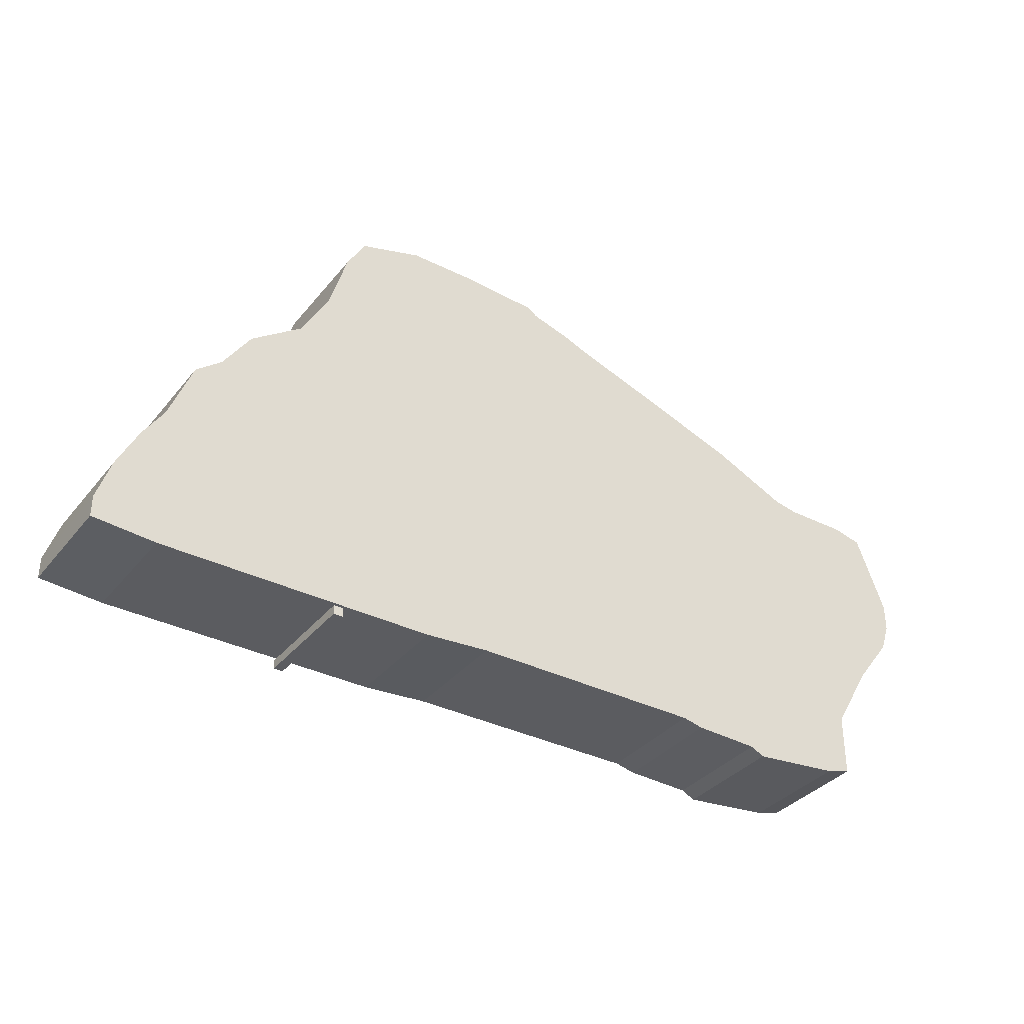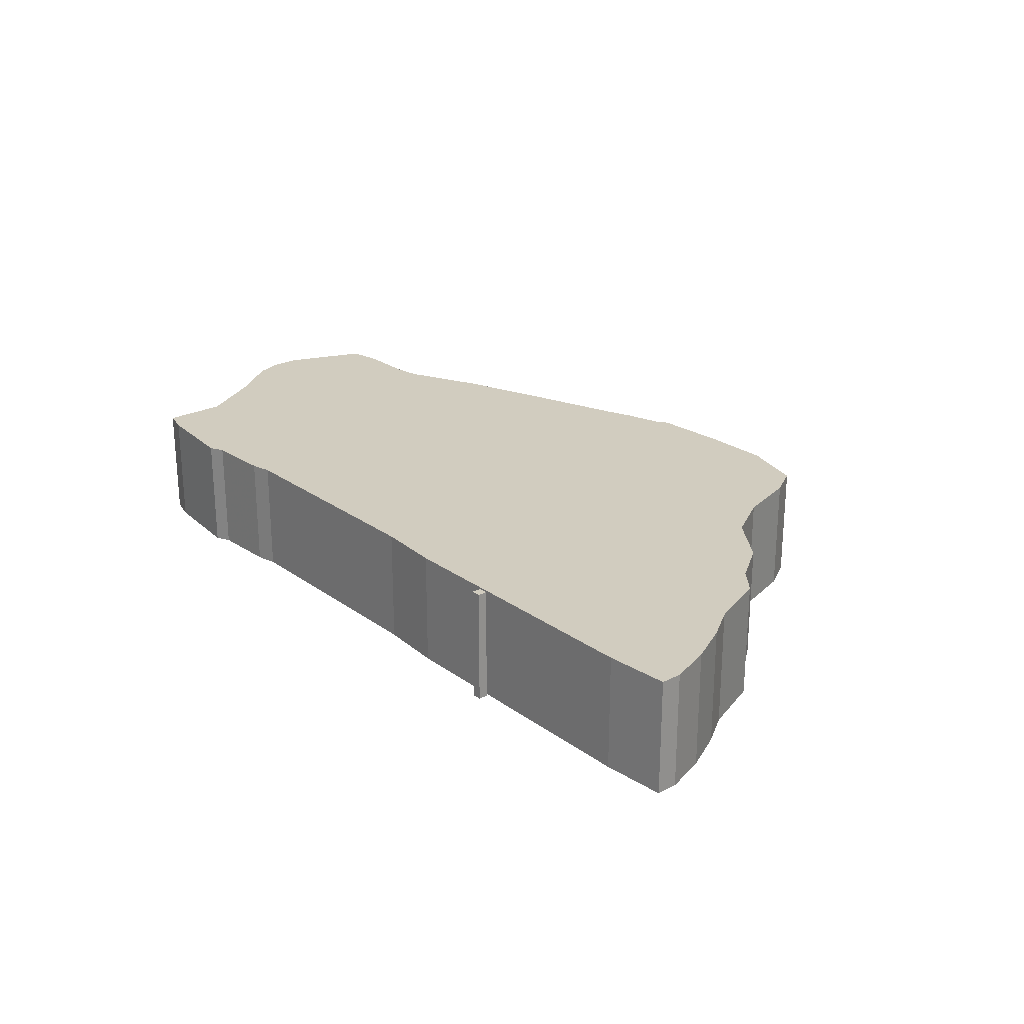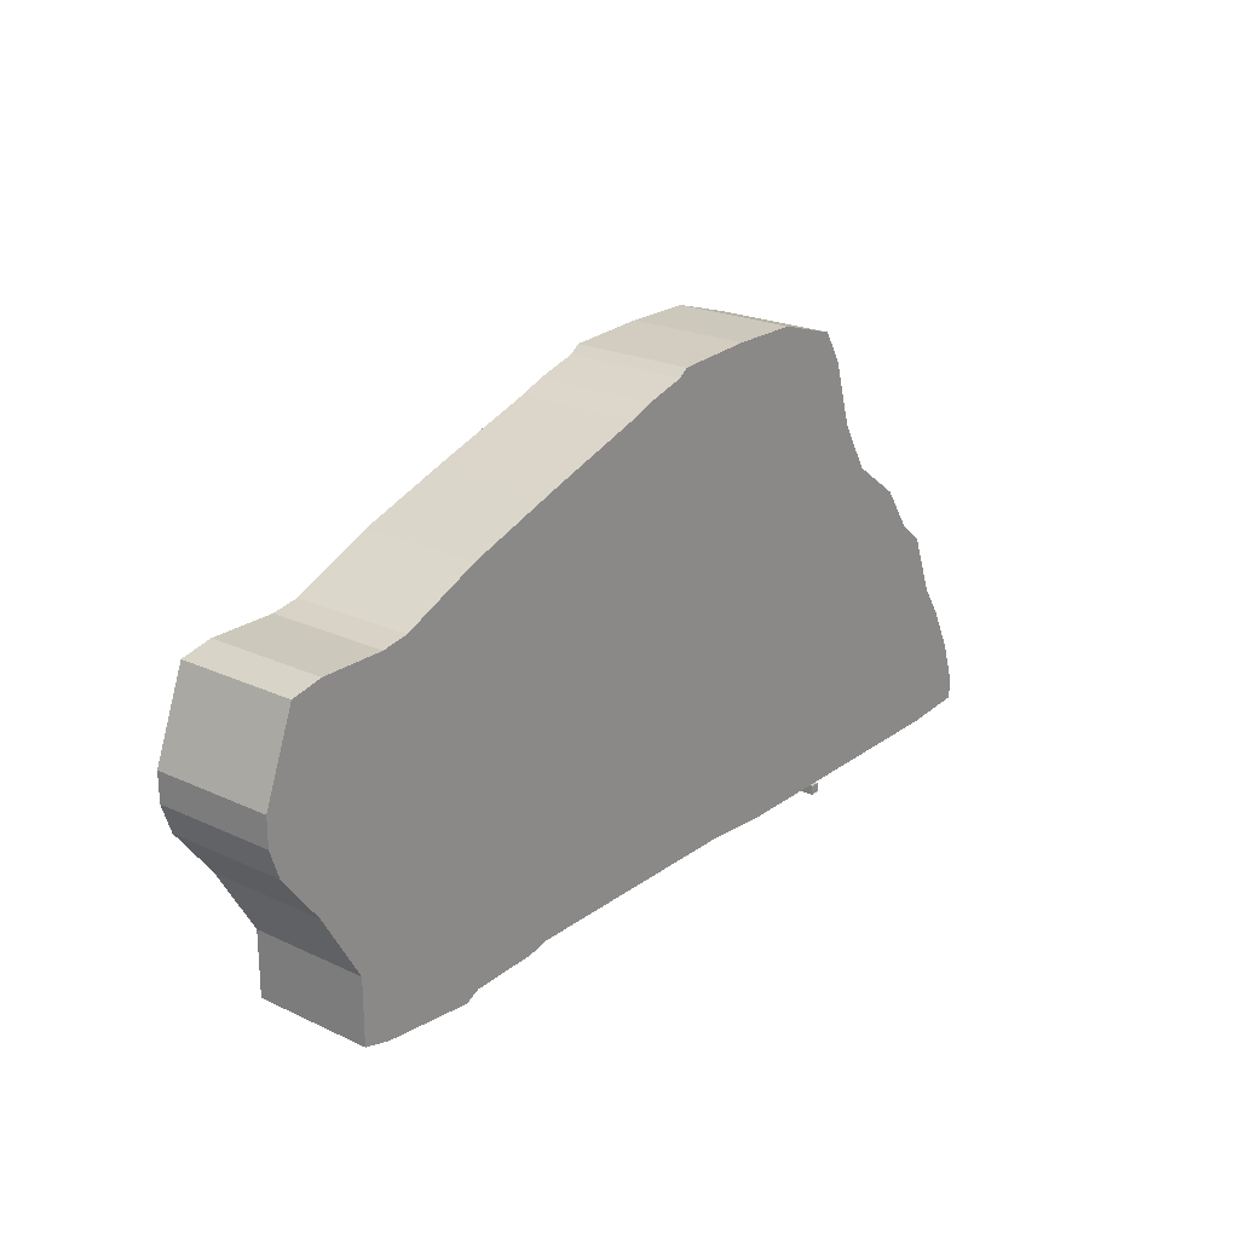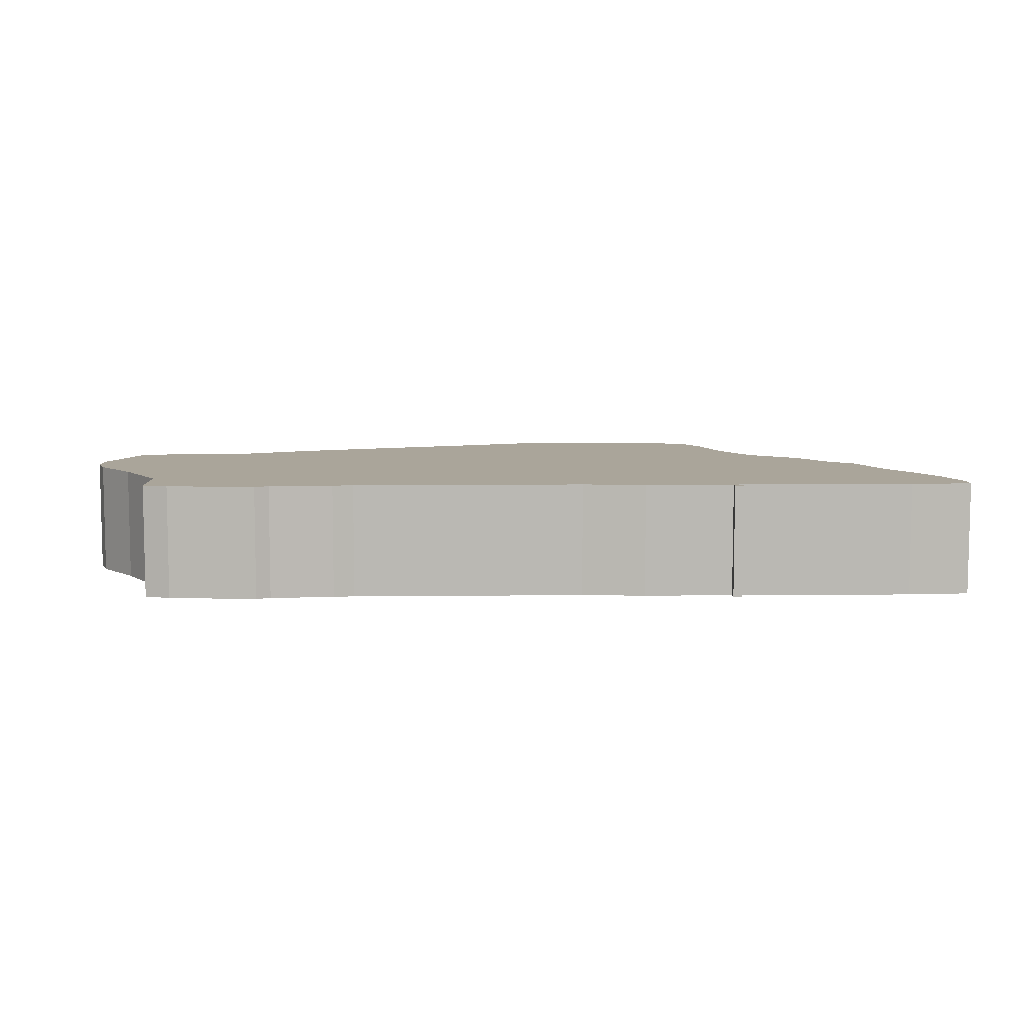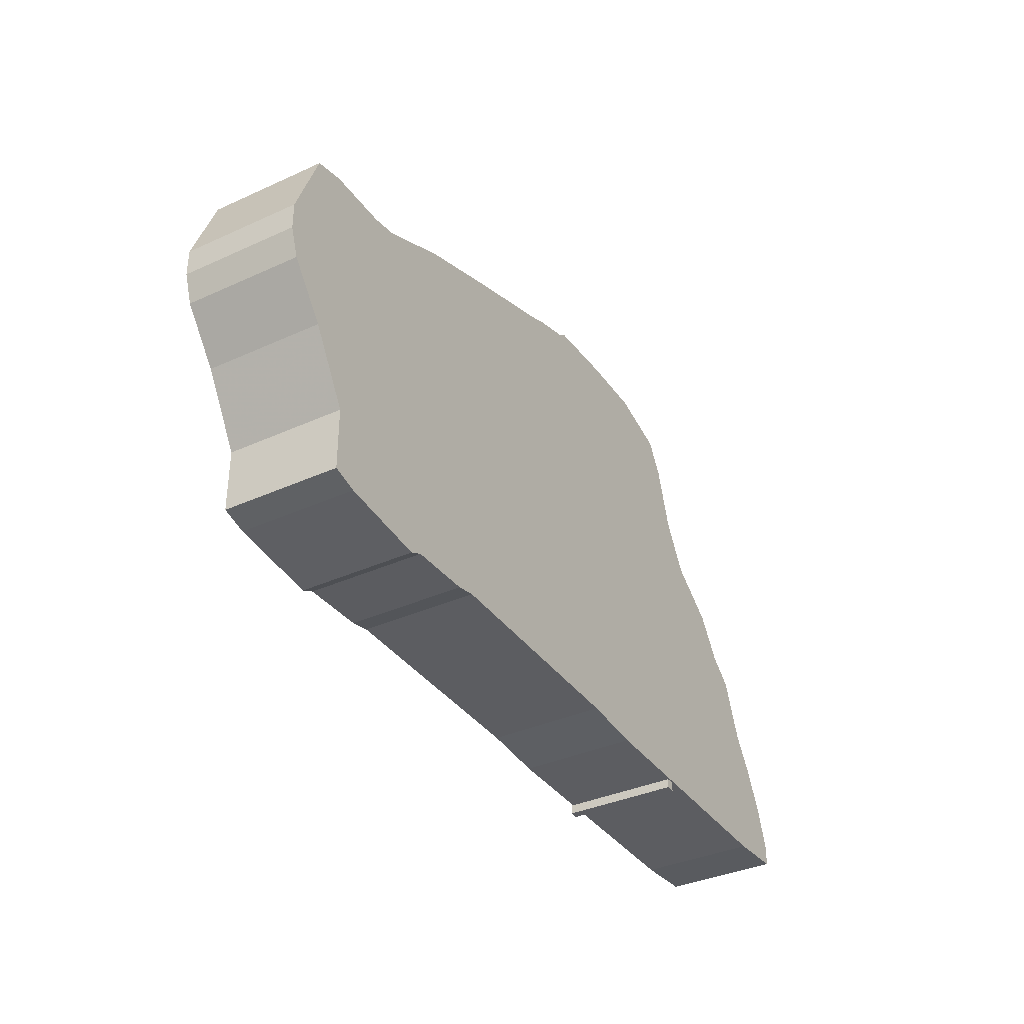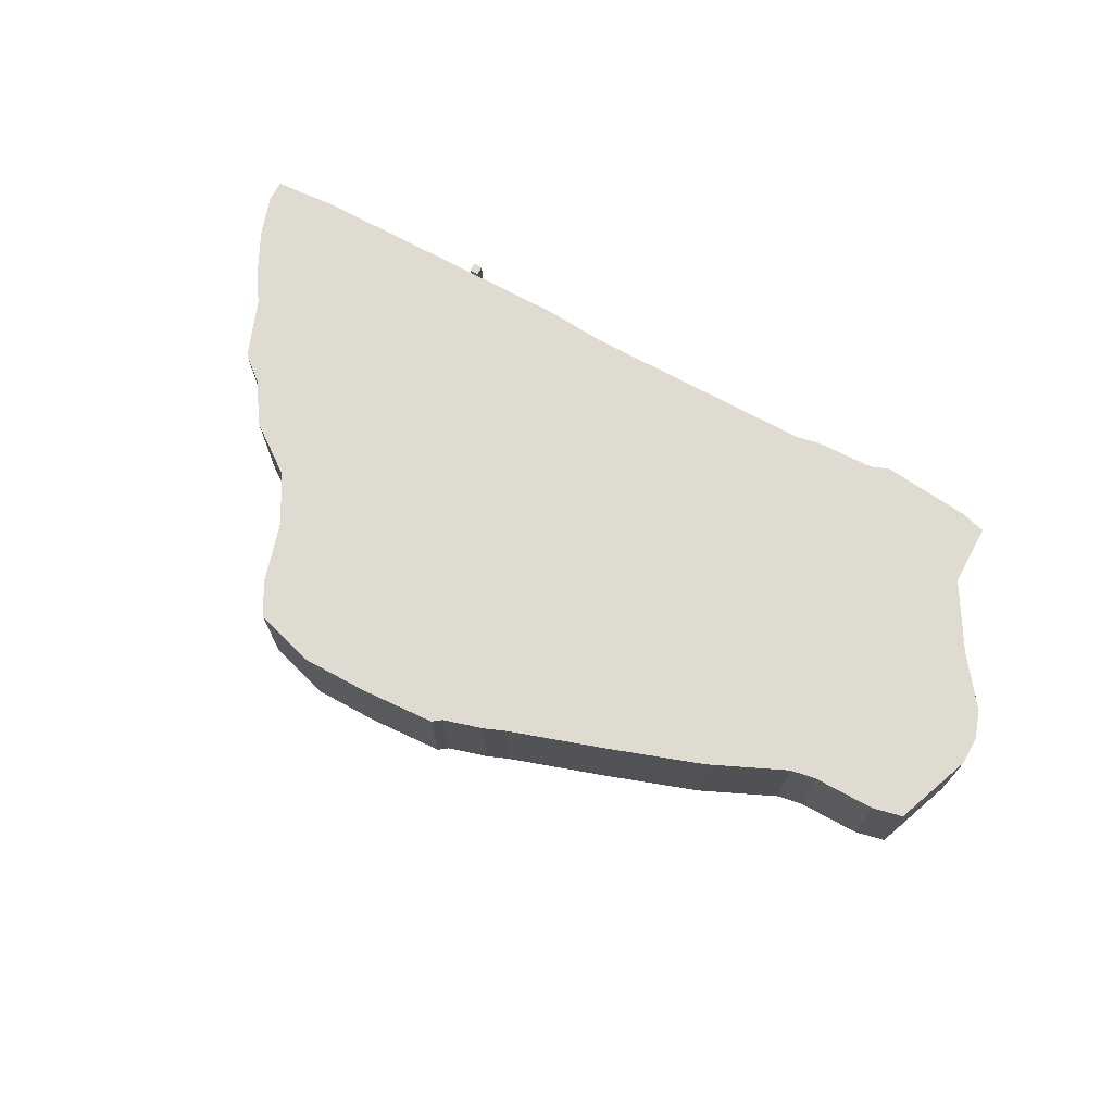
<metadata>
{"format":"obj","ext":"obj","renderer":"f3d","projection":"perspective","resolution":1024,"background":"white","views":[{"elev":-35.3,"azim":146.6,"up":"+Y"},{"elev":23.9,"azim":49.9,"up":"+Z"},{"elev":22.2,"azim":-51.2,"up":"+Y"},{"elev":7.6,"azim":-1.5,"up":"+Z"},{"elev":-36.3,"azim":-59.3,"up":"+Y"},{"elev":70.2,"azim":-151.4,"up":"+Z"}]}
</metadata>
<code>
g sbg_ocean_sf_rock_13
v 0.97 0 0
v 1.01 0 0
v 1.01 0.04 0
v 0.97 0.04 0
v 0.08 2.03 0
v 0.04 2 0
v -0.13 1.95 0
v -0.23 1.91 0
v -0.65 1.77 0
v -1.05 1.63 0
v -1.38 1.48 0
v -1.49 1.46 0
v -1.76 1.46 0
v -1.89 1.43 0
v -2.02 1.09 0
v -2.02 0.97 0
v -1.98 0.85 0
v -1.82 0.64 0
v -1.65 0.35 0
v -1.65 0.08 0
v -1.54 0.05 0
v -1.15 0.01 0
v -1.09 0.04 0
v -0.81 0.05 0
v -0.72 0.07 0
v 0.3 0.07 0
v 0.58 0.05 0
v 1.77 0.05 0
v 2.04 0.07 0
v 2.04 0.16 0
v 1.98 0.34 0
v 1.89 0.52 0
v 1.8 0.66 0
v 1.7 0.92 0
v 1.59 1.01 0
v 1.47 1.19 0
v 1.25 1.35 0
v 1.13 1.56 0
v 1.05 1.83 0
v 0.97 1.97 0
v 0.7 2.05 0
v 0.41 2.05 0
v 0.97 0 0.5
v 1.01 0 0.5
v 1.01 0.04 0.5
v 0.97 0.04 0.5
v 0.08 2.03 0.5
v 0.04 2 0.5
v -0.13 1.95 0.5
v -0.23 1.91 0.5
v -0.65 1.77 0.5
v -1.05 1.63 0.5
v -1.38 1.48 0.5
v -1.49 1.46 0.5
v -1.76 1.46 0.5
v -1.89 1.43 0.5
v -2.02 1.09 0.5
v -2.02 0.97 0.5
v -1.98 0.85 0.5
v -1.82 0.64 0.5
v -1.65 0.35 0.5
v -1.65 0.08 0.5
v -1.54 0.05 0.5
v -1.15 0.01 0.5
v -1.09 0.04 0.5
v -0.81 0.05 0.5
v -0.72 0.07 0.5
v 0.3 0.07 0.5
v 0.58 0.05 0.5
v 1.77 0.05 0.5
v 2.04 0.07 0.5
v 2.04 0.16 0.5
v 1.98 0.34 0.5
v 1.89 0.52 0.5
v 1.8 0.66 0.5
v 1.7 0.92 0.5
v 1.59 1.01 0.5
v 1.47 1.19 0.5
v 1.25 1.35 0.5
v 1.13 1.56 0.5
v 1.05 1.83 0.5
v 0.97 1.97 0.5
v 0.7 2.05 0.5
v 0.41 2.05 0.5
g sbg_ocean_sf_rock_13_0
f 4 3 2
f 4 2 1
f 42 41 38
f 41 40 39
f 41 39 38
f 38 26 6
f 37 36 35
f 26 38 37
f 35 34 33
f 37 35 27
f 28 27 33
f 33 32 28
f 32 31 28
f 29 28 30
f 28 31 30
f 27 35 33
f 27 26 37
f 7 6 26
f 23 19 11
f 24 11 25
f 22 21 19
f 21 20 19
f 23 22 19
f 11 10 25
f 25 9 26
f 17 16 15
f 24 23 11
f 12 11 18
f 15 14 13
f 15 13 12
f 18 17 12
f 17 15 12
f 18 11 19
f 10 9 25
f 9 8 26
f 8 7 26
f 42 38 6
f 42 6 5
f 3 44 2
f 44 3 45
f 4 45 3
f 45 4 46
f 2 43 1
f 43 2 44
f 1 46 4
f 46 1 43
f 42 83 41
f 83 42 84
f 40 81 39
f 81 40 82
f 41 82 40
f 82 41 83
f 39 80 38
f 80 39 81
f 36 77 35
f 77 36 78
f 37 78 36
f 78 37 79
f 38 79 37
f 79 38 80
f 34 75 33
f 75 34 76
f 35 76 34
f 76 35 77
f 28 69 27
f 69 28 70
f 33 74 32
f 74 33 75
f 32 73 31
f 73 32 74
f 29 70 28
f 70 29 71
f 30 71 29
f 71 30 72
f 31 72 30
f 72 31 73
f 27 68 26
f 68 27 69
f 7 48 6
f 48 7 49
f 25 66 24
f 66 25 67
f 22 63 21
f 63 22 64
f 20 61 19
f 61 20 62
f 21 62 20
f 62 21 63
f 23 64 22
f 64 23 65
f 11 52 10
f 52 11 53
f 26 67 25
f 67 26 68
f 16 57 15
f 57 16 58
f 17 58 16
f 58 17 59
f 24 65 23
f 65 24 66
f 12 53 11
f 53 12 54
f 14 55 13
f 55 14 56
f 15 56 14
f 56 15 57
f 13 54 12
f 54 13 55
f 18 59 17
f 59 18 60
f 19 60 18
f 60 19 61
f 10 51 9
f 51 10 52
f 9 50 8
f 50 9 51
f 8 49 7
f 49 8 50
f 6 47 5
f 47 6 48
f 5 84 42
f 84 5 47
f 44 45 46
f 43 44 46
f 80 83 84
f 81 82 83
f 80 81 83
f 48 68 80
f 77 78 79
f 79 80 68
f 75 76 77
f 69 77 79
f 75 69 70
f 70 74 75
f 70 73 74
f 72 70 71
f 72 73 70
f 75 77 69
f 79 68 69
f 68 48 49
f 53 61 65
f 67 53 66
f 61 63 64
f 61 62 63
f 61 64 65
f 67 52 53
f 68 51 67
f 57 58 59
f 53 65 66
f 60 53 54
f 55 56 57
f 54 55 57
f 54 59 60
f 54 57 59
f 61 53 60
f 67 51 52
f 68 50 51
f 68 49 50
f 48 80 84
f 47 48 84

</code>
